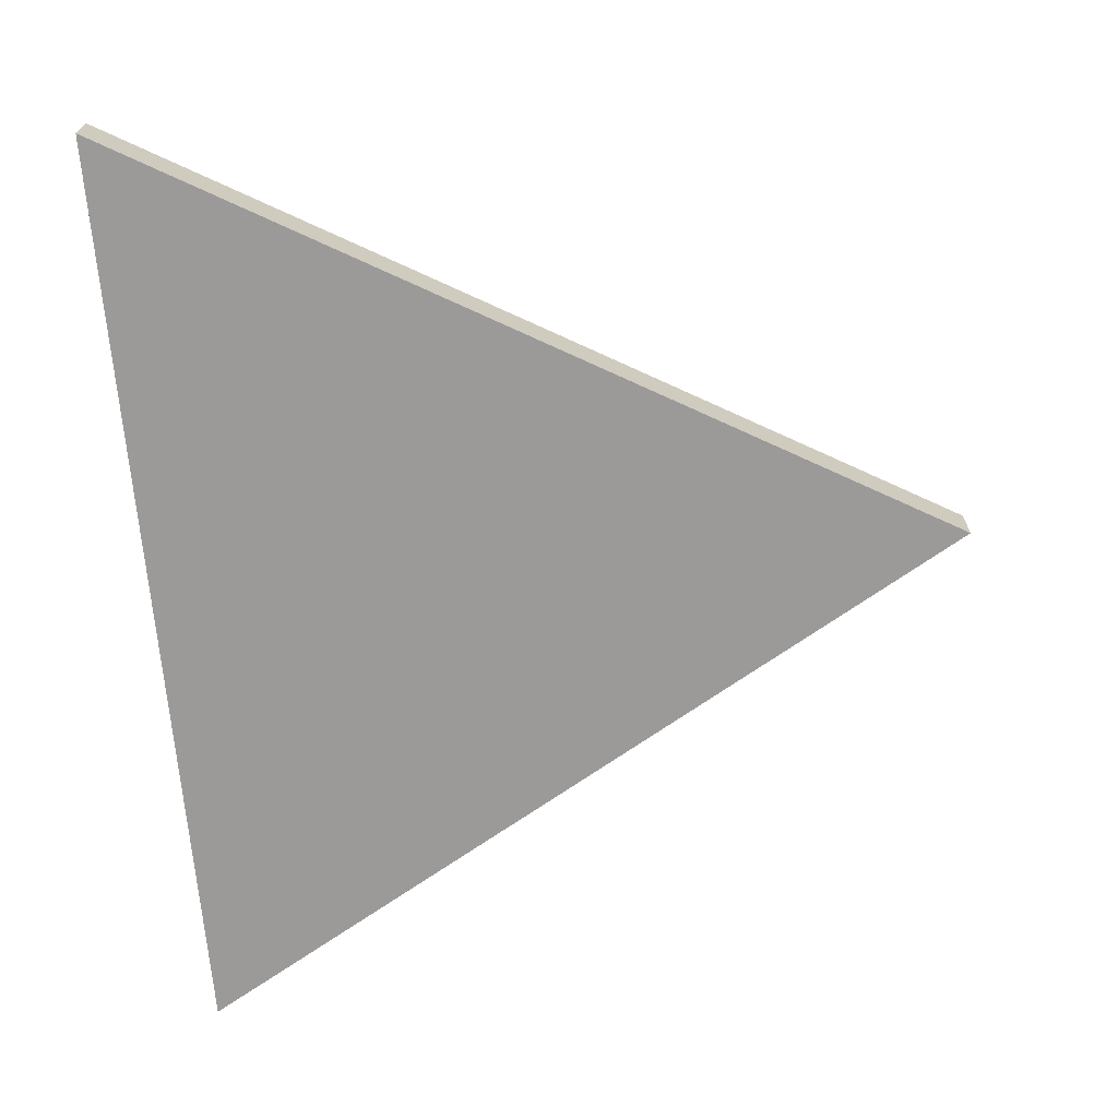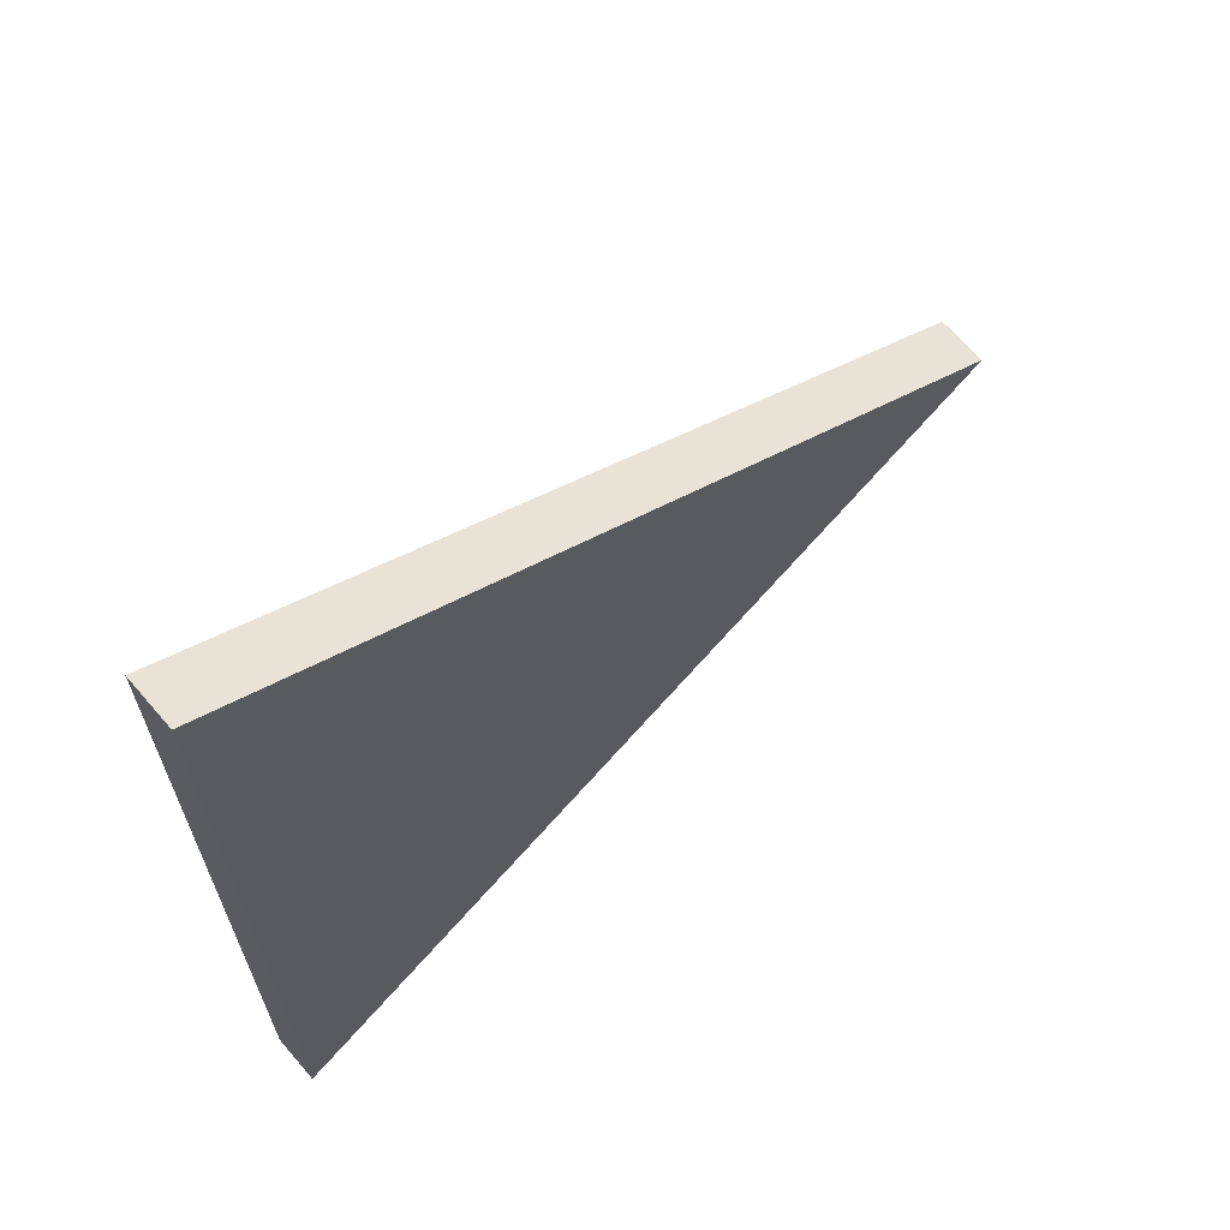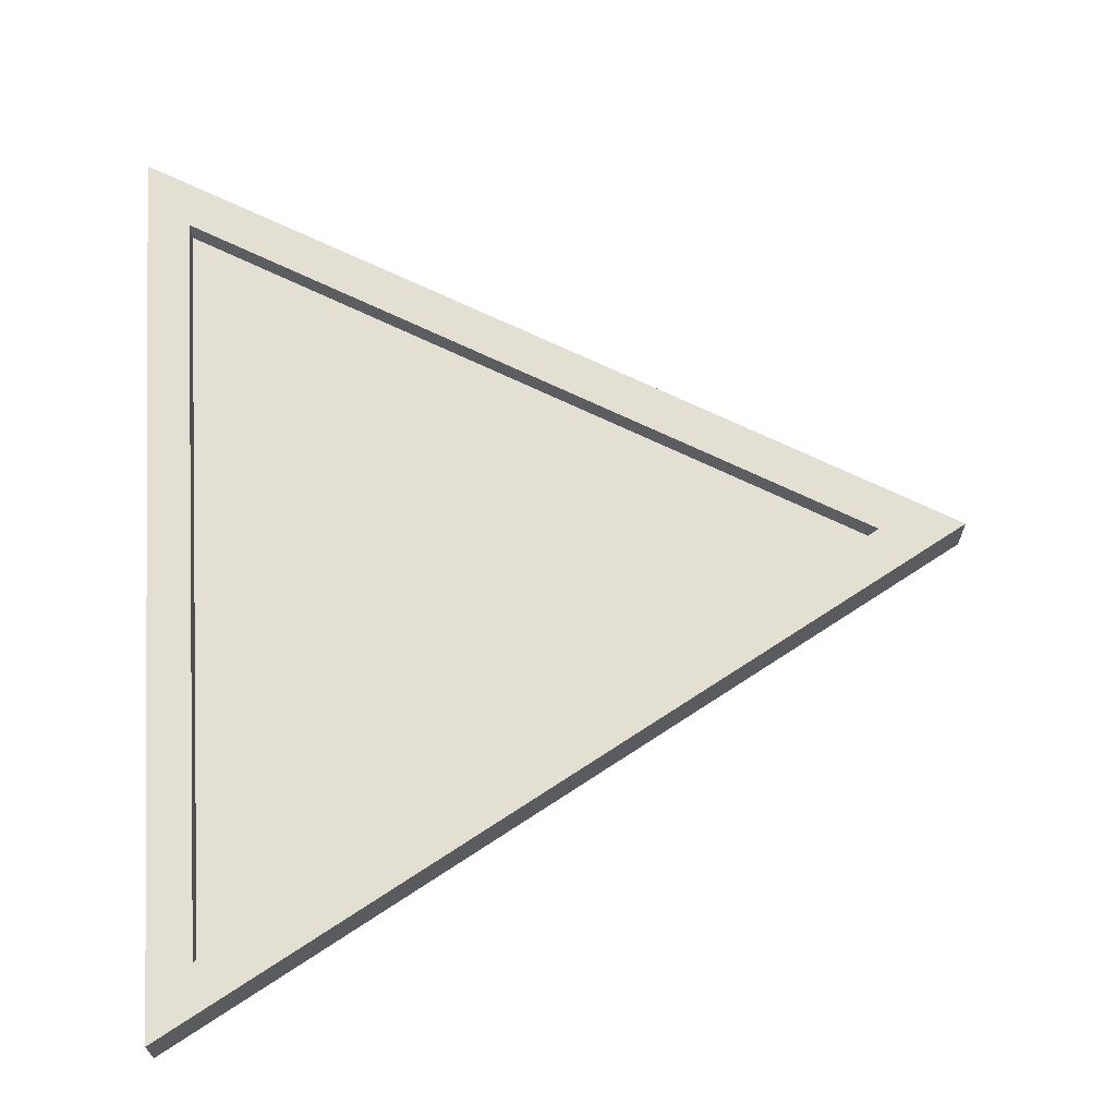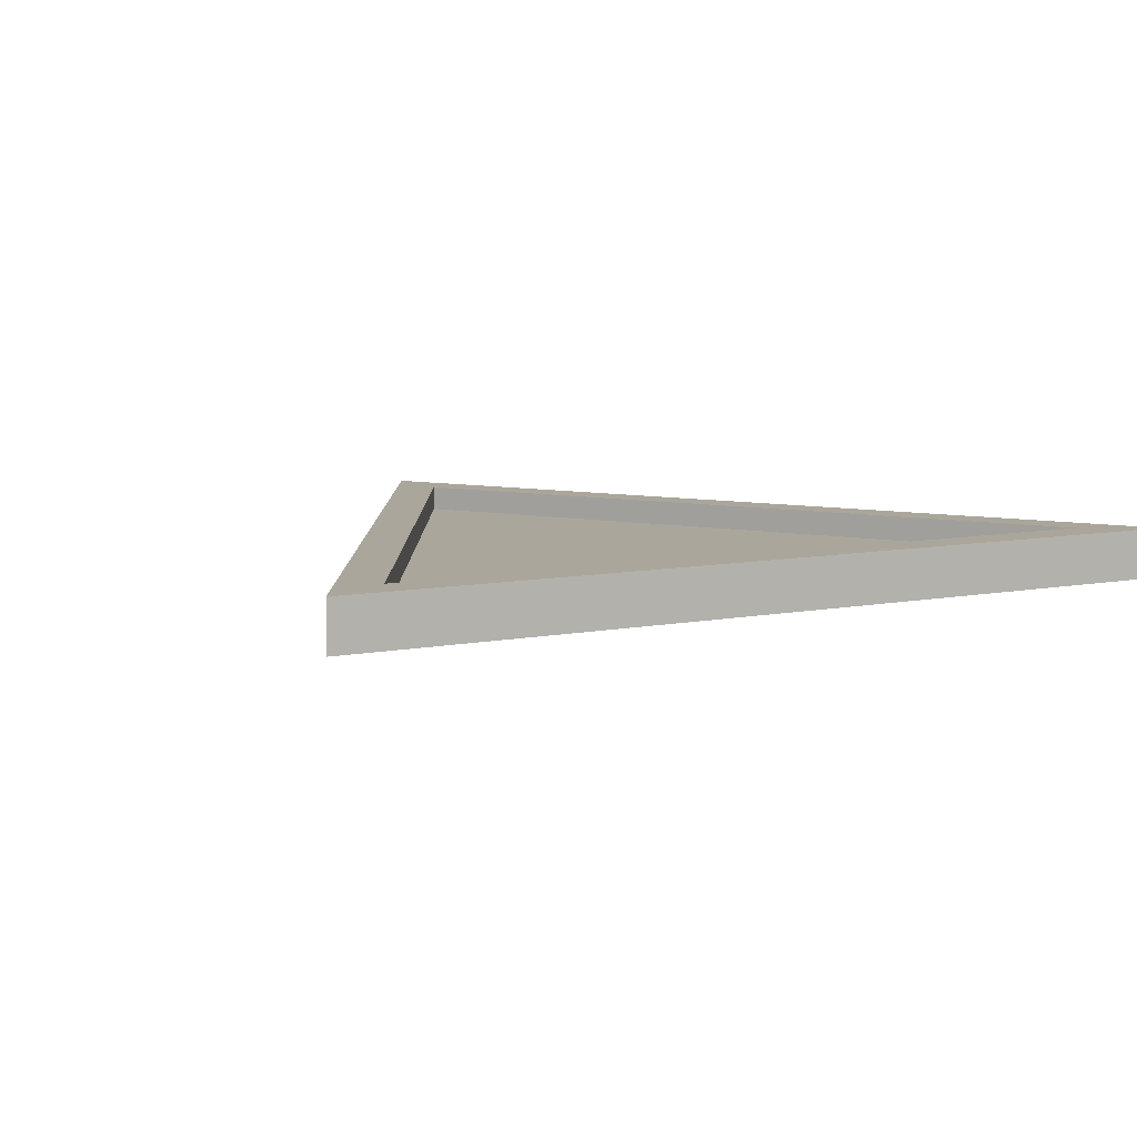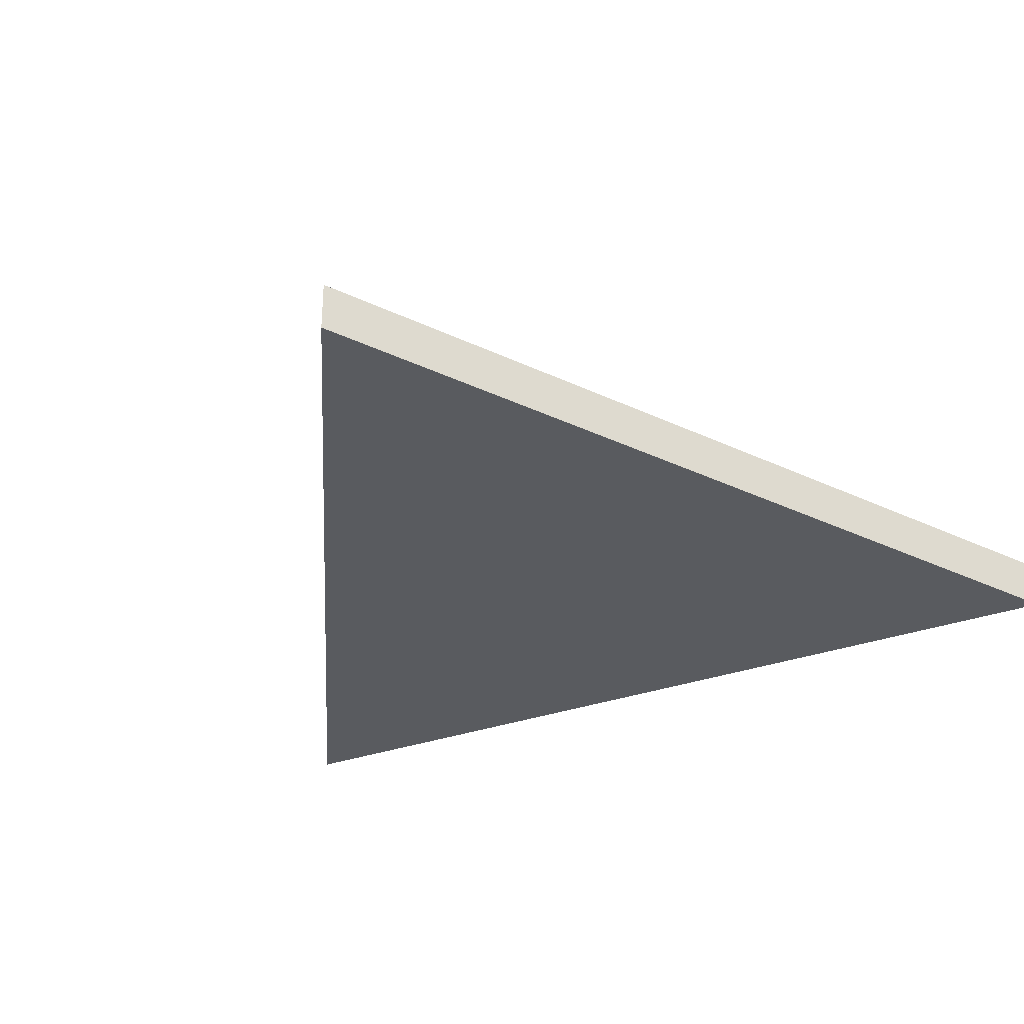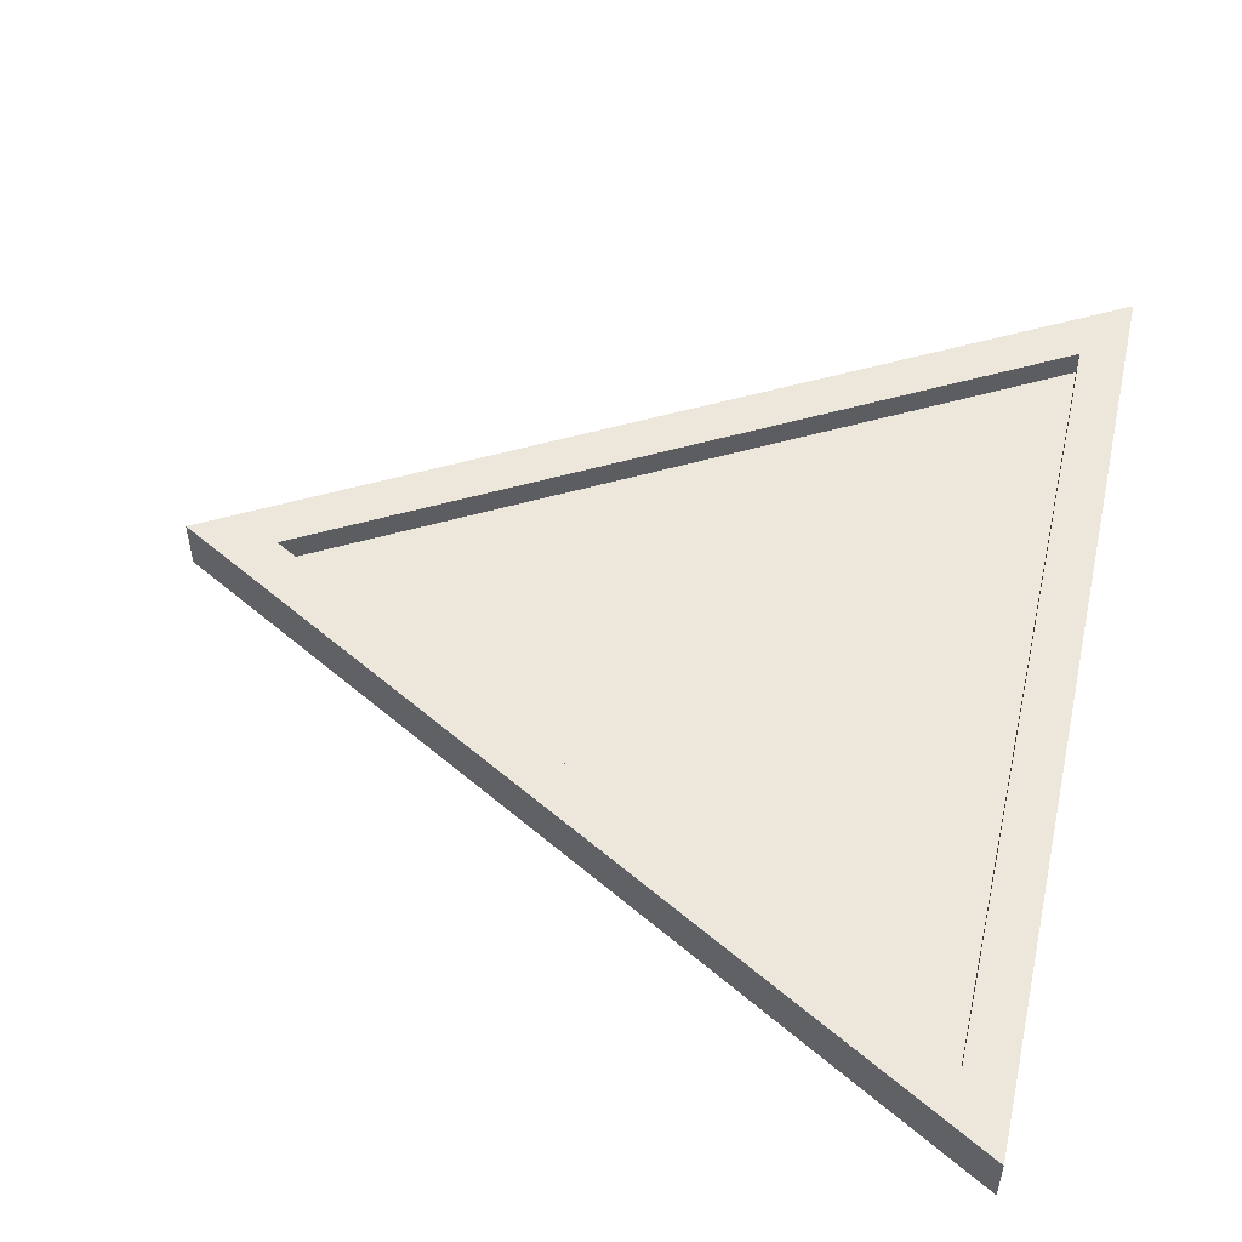
<metadata>
{"format":"obj","ext":"obj","renderer":"f3d","projection":"perspective","resolution":1024,"background":"white","views":[{"elev":-69.4,"azim":-174.8,"up":"+Z"},{"elev":66.7,"azim":139.3,"up":"+Y"},{"elev":66.8,"azim":176.3,"up":"+Z"},{"elev":8.0,"azim":-60.0,"up":"+Z"},{"elev":-32.5,"azim":-63.7,"up":"+Z"},{"elev":52.3,"azim":12.7,"up":"+Z"}]}
</metadata>
<code>
g base
v -0.3249 -1.995e-17 -0.3404
v 0.1624 -0.2813 -0.3404
v 0.1624 0.2813 -0.3404
v 0.1624 -0.2813 -0.322
v -0.3249 -1.995e-17 -0.322
v 0.1624 0.2813 -0.322
v -0.3869 -3.469e-18 -0.322
v 0.1934 -0.335 -0.322
v 0.1934 0.335 -0.322
v -0.3869 -3.469e-18 -0.3585
v 0.1934 -0.335 -0.3585
v 0.1934 0.335 -0.3585
o mesh0
f 1 2 3
o mesh1
f 4 2 1
f 1 5 4
o mesh2
f 5 1 3
f 3 6 5
o mesh3
f 6 3 2
f 2 4 6
o mesh4
f 7 8 4
f 8 9 6
f 9 7 5
f 6 4 8
f 4 5 7
f 5 6 9
o mesh5
f 8 7 10
f 10 11 8
o mesh6
f 9 8 11
f 11 12 9
o mesh7
f 7 9 12
f 12 10 7
o mesh8
f 10 12 11

</code>
